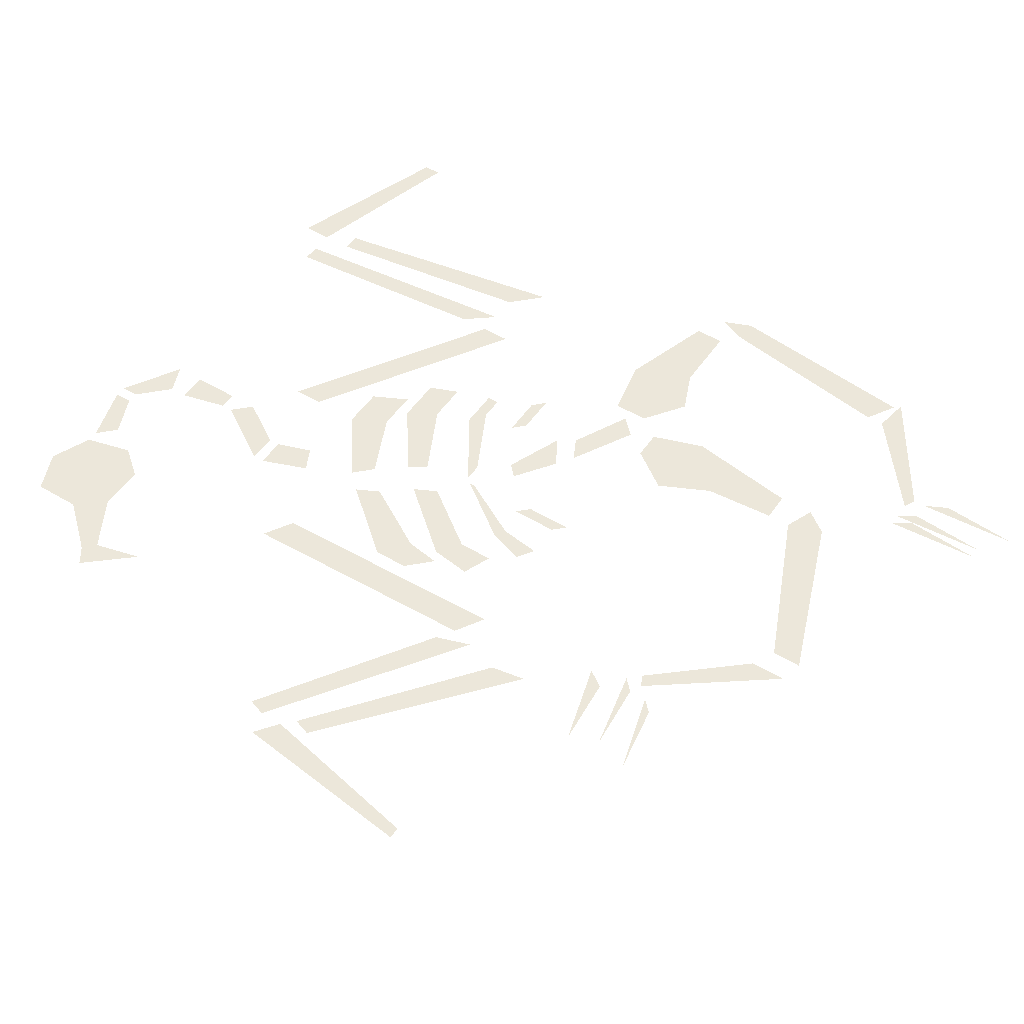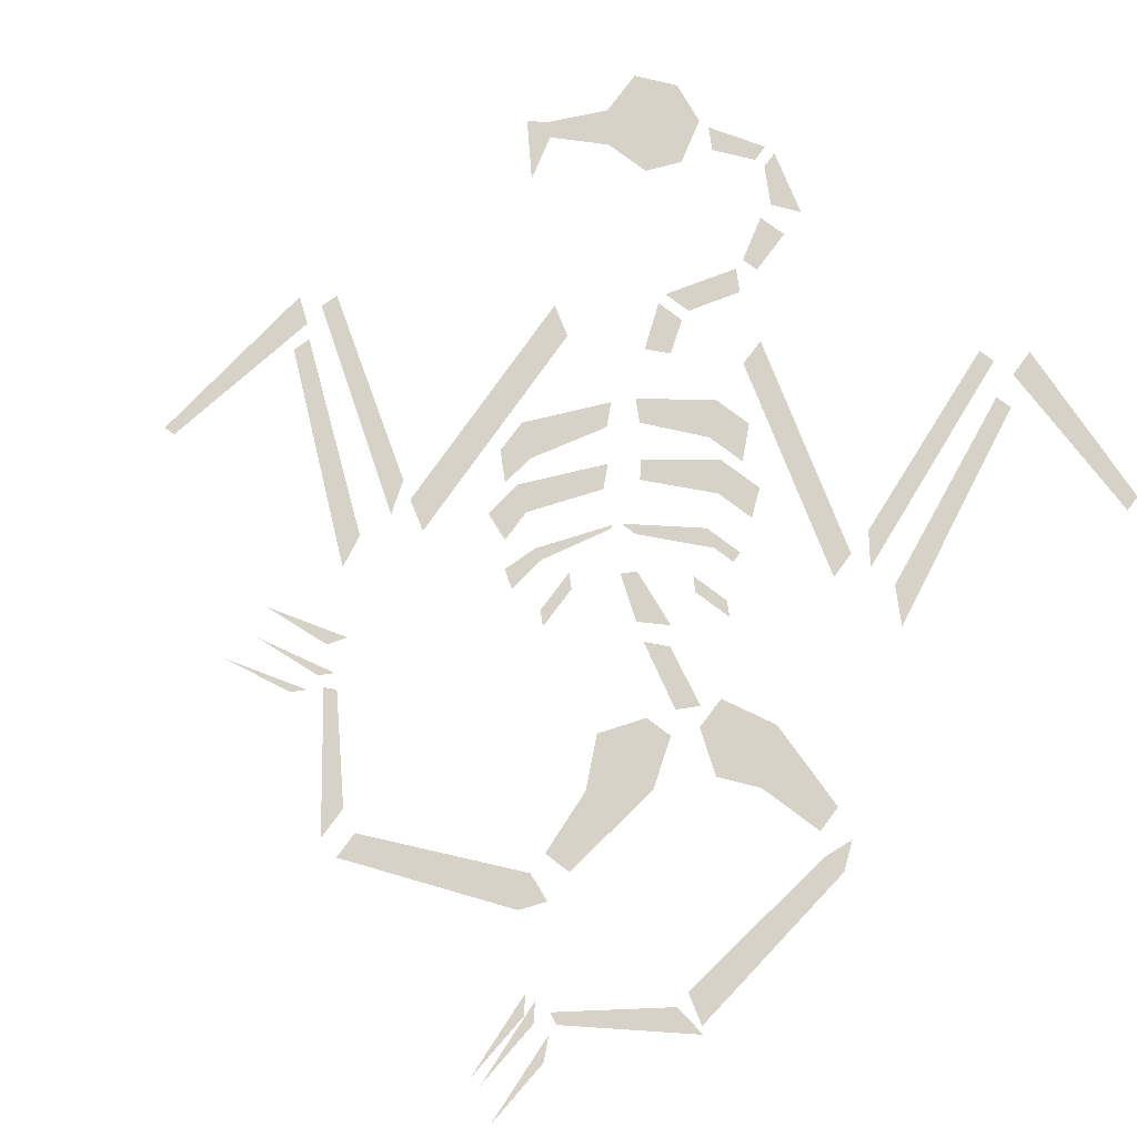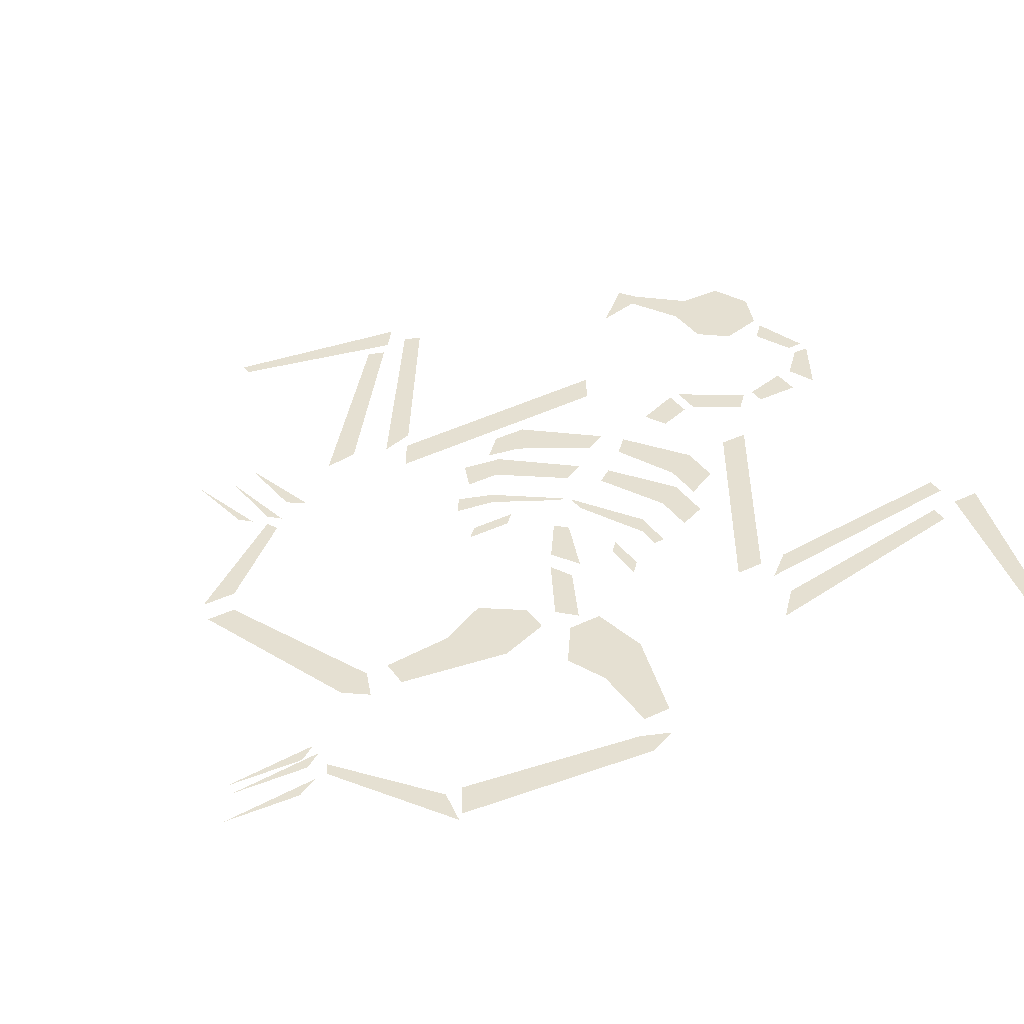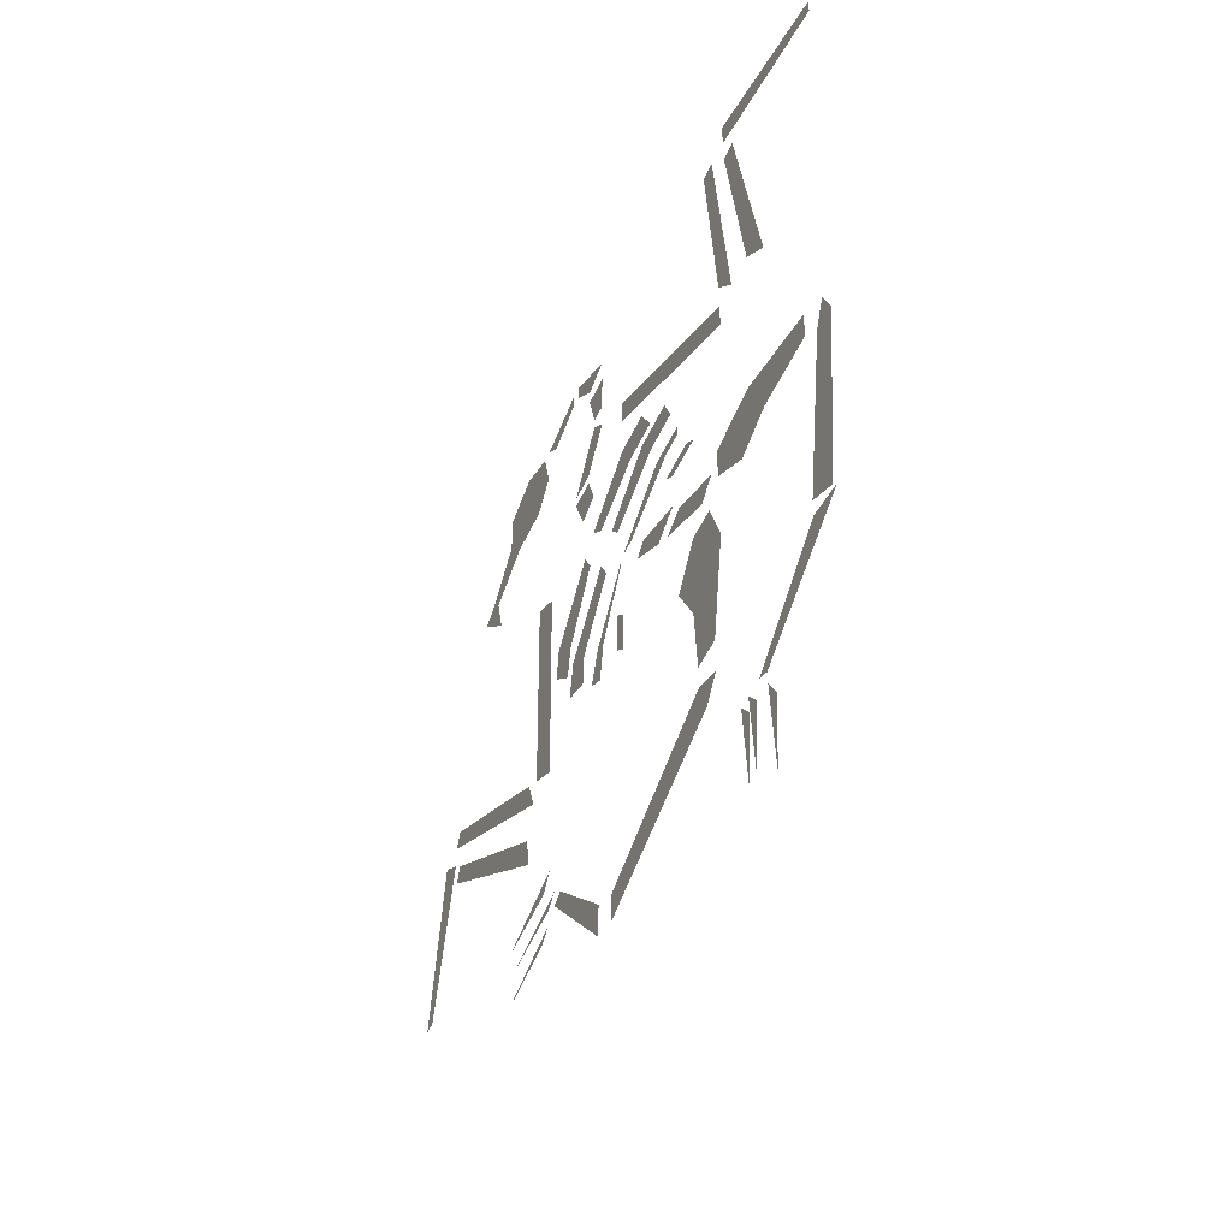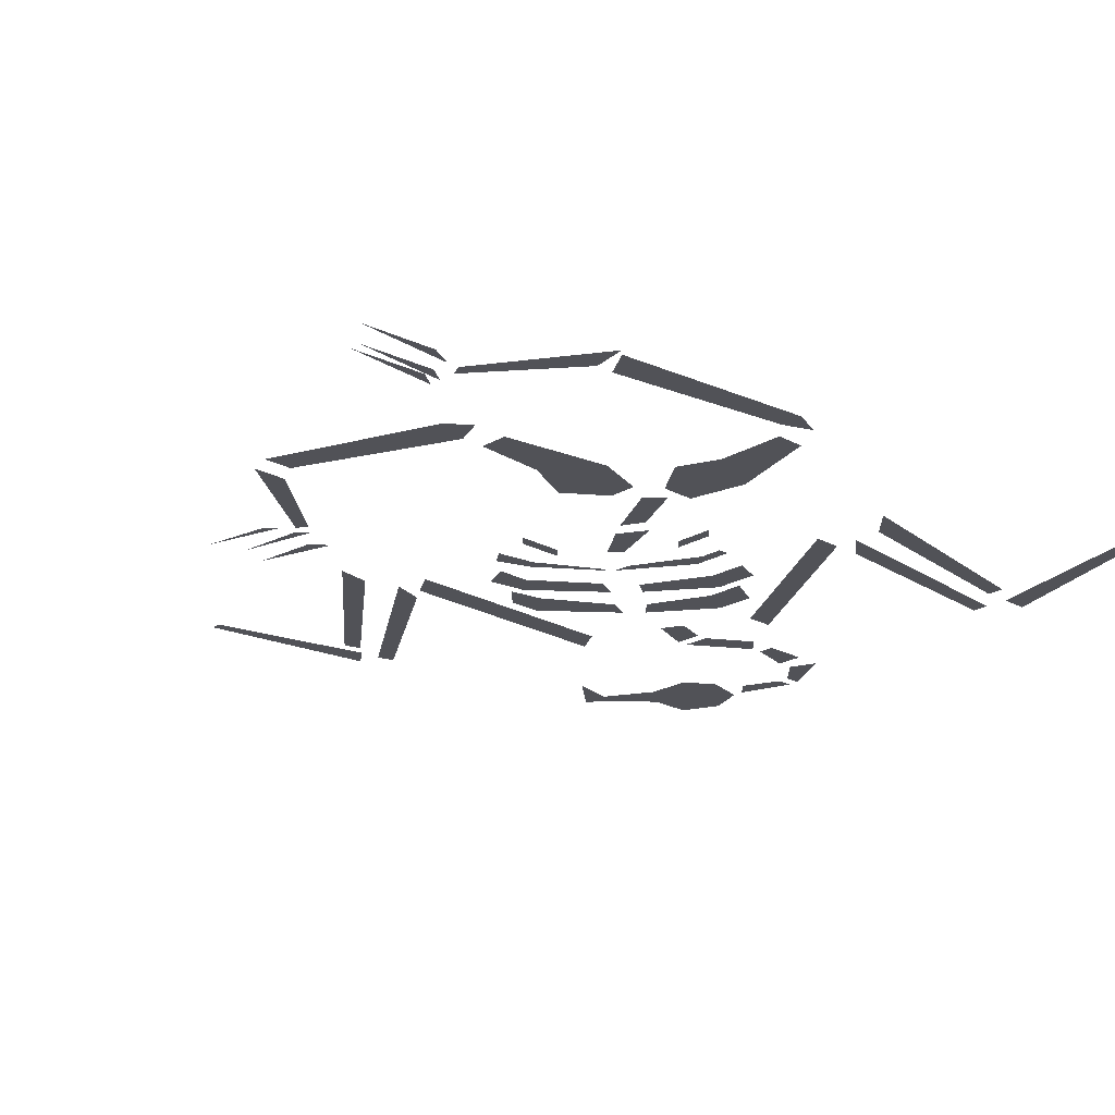
<metadata>
{"format":"obj","ext":"obj","renderer":"f3d","projection":"perspective","resolution":1024,"background":"white","views":[{"elev":50.7,"azim":123.3,"up":"+Y"},{"elev":78.3,"azim":-143.2,"up":"+Y"},{"elev":37.7,"azim":-121.4,"up":"+Y"},{"elev":-52.0,"azim":-114.3,"up":"+Z"},{"elev":-21.5,"azim":-133.9,"up":"+Y"}]}
</metadata>
<code>
v 14 -8 44
v 7 -8 55
v 4 -8 52
v 9 -8 44
v 4 -8 65
v 4 -8 57
v 7 -8 57
v 9 -8 65
v 4 -8 70
v 9 -8 68
v 14 -8 76
v 14 -8 73
v 26 -8 73
v 16 -8 76
v 16 -8 73
v 23 -8 70
v 30 -8 60
v 38 -8 60
v 42 -8 65
v 42 -8 73
v 35 -8 76
v 28 -8 73
v 26 -8 65
v 47 -8 55
v 49 -8 57
v 45 -8 47
v 52 -8 55
v 9 -8 42
v 7 -8 36
v 11 -8 34
v 14 -8 42
v -7 -8 7
v -4 -8 7
v -16 -8 15
v -19 -8 13
v -23 -8 15
v -23 -8 13
v -2 -8 15
v 0 -8 18
v -11 -8 26
v -14 -8 21
v -19 -8 26
v -21 -8 21
v 4 -8 23
v 7 -8 26
v -4 -8 34
v -7 -8 28
v -11 -8 34
v -14 -8 28
v -3 -8 6
v -3 -8 5
v 3 -8 -6
v 5 -8 -5
v 4 -8 -13
v 7 -8 -11
v 4 -8 14
v 2 -8 10
v 10 -8 -1
v 14 -8 2
v 10 -8 -7
v 15 -8 -5
v 10 -8 23
v 8 -8 19
v 15 -8 7
v 20 -8 11
v 16 -8 1
v 20 -8 5
v -21 -8 5
v -19 -8 7
v -26 -8 7
v -28 -8 5
v -4 -8 -7
v -4 -8 -15
v -2 -8 -13
v -2 -8 -5
v -16 -8 -5
v -9 -8 0
v -11 -8 2
v -21 -8 -2
v -30 -8 -13
v -19 -8 -7
v -23 -8 -5
v -33 -8 -10
v -61 -8 -10
v -61 -8 -15
v -47 -8 -15
v -42 -8 -18
v -35 -8 -13
v -35 -8 -7
v -45 -8 -5
v -64 -8 -52
v -59 -8 -49
v -64 -8 -18
v -66 -8 -13
v -68 -8 -18
v 21 -8 -47
v 23 -8 -49
v 35 -8 -51
v 19 -8 -42
v 21 -8 -44
v 33 -8 -45
v 21 -8 -36
v 23 -8 -39
v 35 -8 -40
v 4 -8 -65
v 19 -8 -45
v 17 -8 -44
v 4 -8 -59
v 0 -8 -66
v 0 -8 -61
v -27 -8 -49
v -32 -8 -51
v -29 -8 -55
v -32 -8 -45
v -27 -8 -45
v -26 -8 -30
v -22 -8 -24
v -27 -8 -17
v -32 -8 -17
v -35 -8 -26
v 27 -8 -11
v 28 -8 31
v 23 -8 28
v 22 -8 -14
v 28 -8 -15
v 60 -8 7
v 59 -8 10
v 30 -8 -9
v 29 -8 -27
v 59 -8 -2
v 58 -8 1
v 30 -8 -21
v 68 -8 -26
v 64 -8 6
v 60 -8 3
v 66 -8 -26
v -4 -8 47
v -38 -8 26
v -38 -8 21
v -4 -8 42
v -38 -8 68
v -42 -8 26
v -38 -8 31
v -35 -8 68
v -45 -8 63
v -52 -8 21
v -47 -8 26
v -42 -8 63
v -42 -8 73
v -71 -8 63
v -71 -8 60
v -42 -8 68
v -65 -8 -53
v -45 -8 -66
v -43 -8 -65
v -59 -8 -52
v -45 -8 -68
v -47 -8 -72
v -46 -8 -85
v -40 -8 -65
v -42 -8 -68
v -41 -8 -81
v -38 -8 -65
v -40 -8 -68
v -39 -8 -81
f 1 2 3 4
f 5 6 7 8
f 9 10 11
f 11 10 12
f 13 14 15 16
f 17 18 19 20 21 22 23
f 24 25 19 18
f 26 27 25 24
f 28 29 30 31
f 32 33 34 35
f 35 34 36 37
f 38 39 40 41
f 41 40 42 43
f 44 45 46 47
f 47 46 48 49
f 50 51 52 53
f 53 52 54 55
f 56 57 58 59
f 59 58 60 61
f 62 63 64 65
f 65 64 66 67
f 68 69 70 71
f 72 73 74 75
f 76 77 78 79
f 80 81 82 83
f 84 85 86 87 88 89 90
f 91 92 93 94 95
f 96 97 98
f 99 100 101
f 102 103 104
f 105 106 107 108
f 109 110 111 112 113
f 114 115 116 117 118 119 120
f 121 122 123 124
f 125 126 127 128
f 129 130 131 132
f 133 134 135 136
f 137 138 139 140
f 141 142 143 144
f 145 146 147 148
f 149 150 151 152
f 153 154 155 156
f 157 158 159
f 160 161 162
f 163 164 165

</code>
